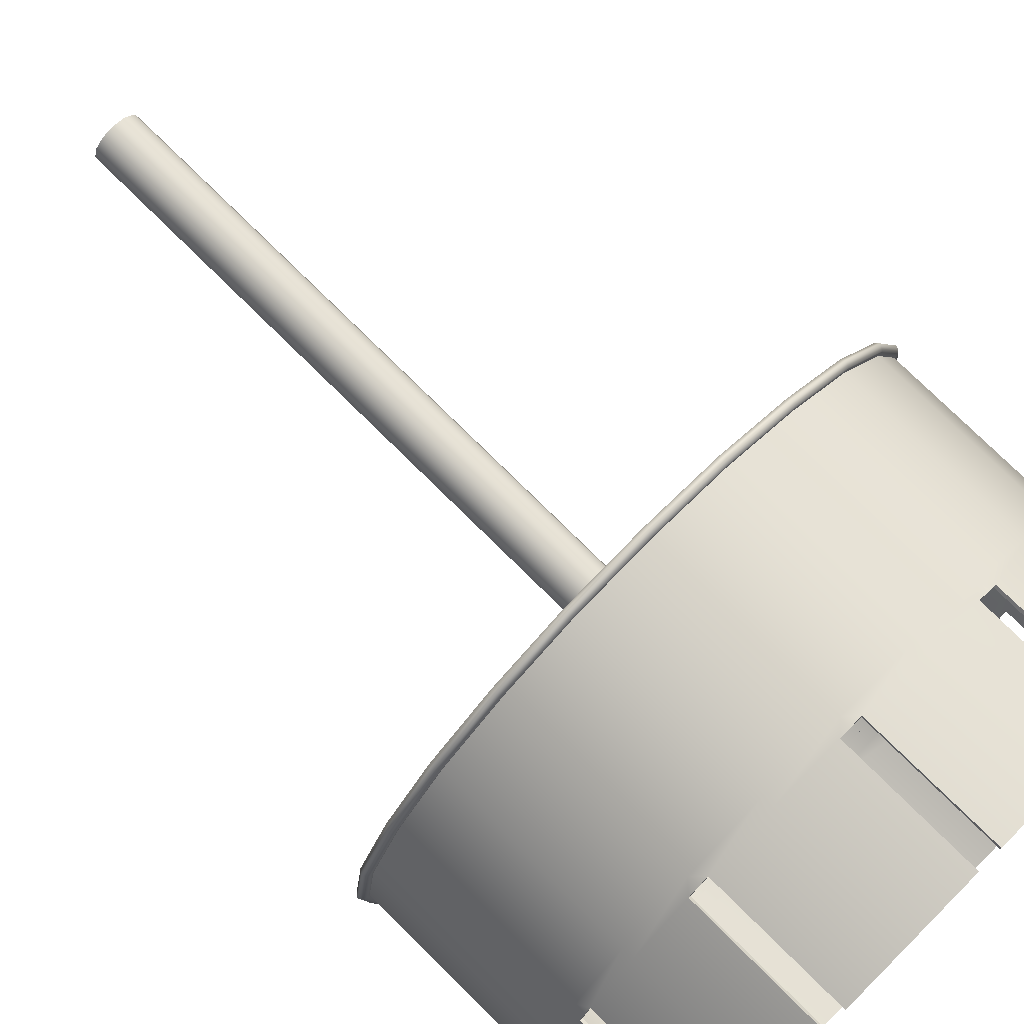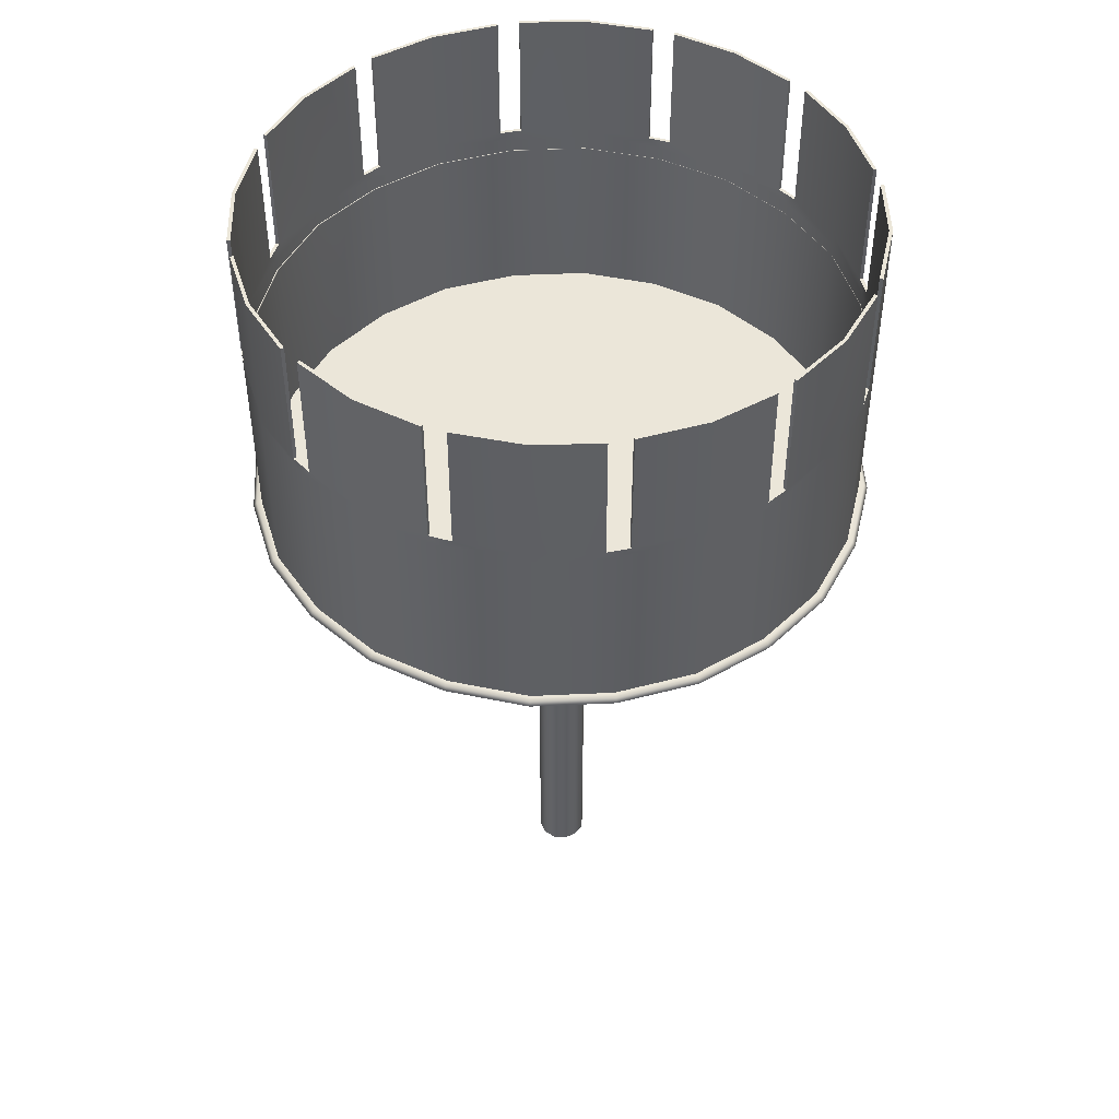
<metadata>
{"format":"obj","ext":"obj","renderer":"f3d","projection":"perspective","resolution":1024,"background":"white","views":[{"elev":75.0,"azim":134.9,"up":"+Z"},{"elev":47.5,"azim":-39.8,"up":"+Y"}]}
</metadata>
<code>
g default
v 0 13.19 0
v 5.686 20.21 -3.01
v 5.431 20.21 -3.407
v 3.419 20.21 -5.45
v 3 20.21 -5.666
v 0.236 20.21 -6.429
v -0.2347 20.21 -6.407
v -3.01 20.21 -5.686
v -3.407 20.21 -5.431
v -5.45 20.21 -3.419
v -5.666 20.21 -3
v -6.429 20.21 -0.236
v -6.407 20.21 0.2347
v -5.686 20.21 3.01
v -5.431 20.21 3.407
v -3.419 20.21 5.45
v -3 20.21 5.666
v -0.236 20.21 6.429
v 0.2347 20.21 6.407
v 3.01 20.21 5.686
v 3.407 20.21 5.431
v 5.45 20.21 3.419
v 5.666 20.21 3
v 6.429 20.21 0.236
v 6.407 20.21 -0.2347
v 4.544 20.21 -4.559
v 6.215 20.21 -1.676
v 6.22 20.21 1.656
v 4.559 20.21 4.544
v 1.676 20.21 6.215
v -1.656 20.21 6.22
v -4.544 20.21 4.559
v -6.215 20.21 1.676
v -6.22 20.21 -1.656
v -4.559 20.21 -4.544
v -1.676 20.21 -6.215
v 1.656 20.21 -6.22
v 6.407 17.36 -0.2349
v 6.429 17.36 0.2358
v 6.22 17.36 1.656
v 5.666 17.36 3
v 5.45 17.36 3.419
v 4.559 17.36 4.544
v 3.407 17.36 5.431
v 3.01 17.36 5.686
v 1.676 17.36 6.215
v 0.2349 17.36 6.407
v -0.2358 17.36 6.429
v -1.656 17.36 6.22
v -3 17.36 5.666
v -3.419 17.36 5.45
v -4.544 17.36 4.559
v -5.431 17.36 3.407
v -5.686 17.36 3.01
v -6.215 17.36 1.676
v -6.407 17.36 0.2349
v -6.429 17.36 -0.2358
v -6.22 17.36 -1.656
v -5.666 17.36 -3
v -5.45 17.36 -3.419
v -4.559 17.36 -4.544
v -3.407 17.36 -5.431
v -3.01 17.36 -5.686
v -1.676 17.36 -6.215
v -0.2349 17.36 -6.407
v 0.2358 17.36 -6.429
v 1.656 17.36 -6.22
v 3 17.36 -5.666
v 3.419 17.36 -5.45
v 4.544 17.36 -4.559
v 5.431 17.36 -3.407
v 5.686 17.36 -3.01
v 6.215 17.36 -1.676
v 5.622 12.98 -3.247
v 5.492 17.36 -3.45
v 5.752 17.36 -3.045
v 3.245 12.98 -5.623
v 3.031 17.36 -5.734
v 3.459 17.36 -5.513
v -0.001365 12.98 -6.493
v -0.2416 17.36 -6.481
v 0.2395 17.36 -6.504
v -3.247 12.98 -5.622
v -3.45 17.36 -5.492
v -3.045 17.36 -5.752
v -5.623 12.98 -3.245
v -5.734 17.36 -3.031
v -5.513 17.36 -3.459
v -6.493 12.98 0.001368
v -6.481 17.36 0.2416
v -6.504 17.36 -0.2395
v -5.622 12.98 3.247
v -5.492 17.36 3.45
v -5.752 17.36 3.045
v -3.245 12.98 5.623
v -3.031 17.36 5.734
v -3.459 17.36 5.513
v 0.001365 12.98 6.493
v 0.2416 17.36 6.481
v -0.2395 17.36 6.504
v 3.247 12.98 5.622
v 3.45 17.36 5.492
v 3.045 17.36 5.752
v 5.623 12.98 3.245
v 5.734 17.36 3.031
v 5.513 17.36 3.459
v 6.493 12.98 -0.001368
v 6.481 17.36 -0.2416
v 6.504 17.36 0.2395
v 4.597 12.98 -4.612
v 4.598 17.36 -4.612
v 1.675 12.98 -6.293
v 1.676 17.36 -6.293
v -1.695 12.98 -6.287
v -1.695 17.36 -6.287
v -4.612 12.98 -4.597
v -4.612 17.36 -4.598
v -6.293 12.98 -1.675
v -6.293 17.36 -1.676
v -6.287 12.98 1.695
v -6.287 17.36 1.695
v -4.597 12.98 4.612
v -4.598 17.36 4.612
v -1.675 12.98 6.293
v -1.676 17.36 6.293
v 1.695 12.98 6.287
v 1.695 17.36 6.287
v 4.612 12.98 4.597
v 4.612 17.36 4.598
v 6.293 12.98 1.675
v 6.293 17.36 1.676
v 6.287 12.98 -1.695
v 6.287 17.36 -1.695
v 6.503 20.21 0.2469
v 6.292 20.21 1.676
v 5.735 20.21 3.029
v 5.508 20.21 3.465
v 4.611 20.21 4.598
v 3.452 20.21 5.49
v 3.038 20.21 5.755
v 1.695 20.21 6.287
v 0.2446 20.21 6.481
v -0.2469 20.21 6.503
v -1.676 20.21 6.292
v -3.029 20.21 5.735
v -3.465 20.21 5.508
v -4.598 20.21 4.611
v -5.49 20.21 3.452
v -5.755 20.21 3.038
v -6.287 20.21 1.695
v -6.481 20.21 0.2446
v -6.503 20.21 -0.2469
v -6.292 20.21 -1.676
v -5.735 20.21 -3.029
v -5.508 20.21 -3.465
v -4.611 20.21 -4.598
v -3.452 20.21 -5.49
v -3.038 20.21 -5.755
v -1.695 20.21 -6.287
v -0.2446 20.21 -6.481
v 0.2469 20.21 -6.503
v 1.676 20.21 -6.292
v 3.029 20.21 -5.735
v 3.465 20.21 -5.508
v 4.598 20.21 -4.611
v 5.49 20.21 -3.452
v 5.755 20.21 -3.038
v 6.287 20.21 -1.695
v 6.481 20.21 -0.2446
v 6.293 17.13 1.676
v 6.493 17.13 -0.001061
v 6.287 17.13 -1.695
v 5.622 17.13 -3.247
v 4.598 17.13 -4.612
v 3.245 17.13 -5.623
v 1.676 17.13 -6.293
v -0.001062 17.13 -6.493
v -1.695 17.13 -6.287
v -3.247 17.13 -5.622
v -4.612 17.13 -4.598
v -5.623 17.13 -3.245
v -6.293 17.13 -1.676
v -6.493 17.13 0.001061
v -6.287 17.13 1.695
v -5.622 17.13 3.247
v -4.598 17.13 4.612
v -3.245 17.13 5.623
v -1.676 17.13 6.293
v 0.001062 17.13 6.493
v 1.695 17.13 6.287
v 3.247 17.13 5.622
v 4.612 17.13 4.598
v 5.623 17.13 3.245
v -0.000444 17.12 6.418
v -1.656 17.12 6.22
v -3.209 17.12 5.558
v -4.544 17.12 4.559
v -5.558 17.12 3.209
v -6.215 17.12 1.676
v -6.418 17.12 -0.000444
v -6.22 17.12 -1.656
v -5.558 17.12 -3.209
v -4.559 17.12 -4.544
v -3.209 17.12 -5.558
v -1.676 17.12 -6.215
v 0.000444 17.12 -6.418
v 1.656 17.12 -6.22
v 3.209 17.12 -5.558
v 4.544 17.12 -4.559
v 5.558 17.12 -3.209
v 6.215 17.12 -1.676
v 6.418 17.12 0.000444
v 6.22 17.12 1.656
v 5.558 17.12 3.209
v 4.559 17.12 4.544
v 3.209 17.12 5.558
v 1.676 17.12 6.215
v 6.418 13.19 0.000172
v 6.214 13.19 -1.676
v 5.558 13.19 -3.209
v 4.544 13.19 -4.559
v 3.209 13.19 -5.558
v 1.655 13.19 -6.22
v 0.000172 13.19 -6.418
v -1.676 13.19 -6.214
v -3.209 13.19 -5.558
v -4.559 13.19 -4.544
v -5.558 13.19 -3.209
v -6.22 13.19 -1.655
v -6.418 13.19 -0.000172
v -6.214 13.19 1.676
v -5.558 13.19 3.209
v -4.544 13.19 4.559
v -3.209 13.19 5.558
v -1.655 13.19 6.22
v -0.000172 13.19 6.418
v 1.676 13.19 6.214
v 3.209 13.19 5.558
v 4.559 13.19 4.544
v 5.558 13.19 3.209
v 6.22 13.19 1.655
v 0.001352 13.17 6.493
v 1.695 13.17 6.287
v 3.247 13.17 5.622
v 4.612 13.17 4.597
v 5.623 13.17 3.245
v 6.293 13.17 1.675
v 6.493 13.17 -0.001355
v 6.287 13.17 -1.695
v 5.622 13.17 -3.247
v 4.597 13.17 -4.612
v 3.245 13.17 -5.623
v 1.675 13.17 -6.293
v -0.001352 13.17 -6.493
v -1.695 13.17 -6.287
v -3.247 13.17 -5.622
v -4.612 13.17 -4.597
v -5.623 13.17 -3.245
v -6.293 13.17 -1.675
v -6.493 13.17 0.001355
v -6.287 13.17 1.695
v -5.622 13.17 3.247
v -4.597 13.17 4.612
v -3.245 13.17 5.623
v -1.675 13.17 6.293
v 1.725 12.98 6.396
v 0.001389 12.98 6.605
v 1.725 13.18 6.396
v 0.001376 13.18 6.605
v 3.304 12.98 5.72
v 3.304 13.18 5.72
v 4.692 12.98 4.677
v 4.692 13.18 4.677
v 5.721 12.98 3.301
v 5.721 13.18 3.301
v 6.402 12.98 1.705
v 6.402 13.18 1.705
v 6.605 12.98 -0.001392
v 6.605 13.18 -0.001379
v 6.396 12.98 -1.725
v 6.396 13.18 -1.725
v 5.72 12.98 -3.304
v 5.72 13.18 -3.304
v 4.677 12.98 -4.692
v 4.677 13.18 -4.692
v 3.301 12.98 -5.721
v 3.301 13.18 -5.721
v 1.705 12.98 -6.402
v 1.705 13.18 -6.402
v -0.001389 12.98 -6.605
v -0.001376 13.18 -6.605
v -1.725 12.98 -6.396
v -1.725 13.18 -6.396
v -3.304 12.98 -5.72
v -3.304 13.18 -5.72
v -4.692 12.98 -4.677
v -4.692 13.18 -4.677
v -5.721 12.98 -3.301
v -5.721 13.18 -3.301
v -6.402 12.98 -1.705
v -6.402 13.18 -1.705
v -6.605 12.98 0.001392
v -6.605 13.18 0.001379
v -6.396 12.98 1.725
v -6.396 13.18 1.725
v -5.72 12.98 3.304
v -5.72 13.18 3.304
v -4.677 12.98 4.692
v -4.677 13.18 4.692
v -3.301 12.98 5.721
v -3.301 13.18 5.721
v -1.705 12.98 6.402
v -1.705 13.18 6.402
v 0.001398 13.07 6.68
v 1.744 13.07 6.469
v 3.341 13.07 5.785
v 4.745 13.07 4.73
v 5.786 13.07 3.339
v 6.475 13.07 1.724
v 6.68 13.07 -0.001402
v 6.469 13.07 -1.744
v 5.785 13.07 -3.341
v 4.73 13.07 -4.745
v 3.339 13.07 -5.786
v 1.724 13.07 -6.475
v -0.001398 13.07 -6.68
v -1.744 13.07 -6.469
v -3.341 13.07 -5.785
v -4.745 13.07 -4.73
v -5.786 13.07 -3.339
v -6.475 13.07 -1.724
v -6.68 13.07 0.001402
v -6.469 13.07 1.744
v -5.785 13.07 3.341
v -4.73 13.07 4.745
v -3.339 13.07 5.786
v -1.724 13.07 6.475
v 0 13.19 0
v 0 13.19 0
v 0 13.19 0
v 0 13.19 0
v 0 13.19 0
v 0 13.19 0
v 0 13.19 0
v 0 13.19 0
v 0 13.19 0
v 0 13.19 0
v 0 13.19 0
v 0 13.19 0
v 0 13.19 0
v 0 13.19 0
v 0 13.19 0
v 0 13.19 0
v 0 13.19 0
v 0 13.19 0
v 0 13.19 0
v 0 13.19 0
v 0 13.19 0
v 0 13.19 0
v 0 13.19 0
v 0 13.19 0
v 0 13.19 0
v 0 13.19 0
v 0 13.19 0
v 0 13.19 0
v 0 13.19 0
v 0 13.19 0
v 0 13.19 0
v 0 13.19 0
v 0 13.19 0
v 0 13.19 0
v 0 13.19 0
v 0 13.19 0
v 0 13.19 0
v 0 13.19 0
v 0 13.19 0
v 0 13.19 0
v 0 13.19 0
v 0 13.19 0
v 0 13.19 0
v 0 13.19 0
v 0 13.19 0
v 0 13.19 0
v 0 13.19 0
g Zoetrope_geo Zoetrope_grp
f 173 75 76
f 175 78 79
f 177 81 82
f 179 84 85
f 181 87 88
f 183 90 91
f 185 93 94
f 187 96 97
f 189 99 100
f 191 102 103
f 193 105 106
f 171 108 109
f 174 175 79 111
f 176 177 82 113
f 178 179 85 115
f 180 181 88 117
f 182 183 91 119
f 184 185 94 121
f 186 187 97 123
f 188 189 100 125
f 190 191 103 127
f 192 193 106 129
f 170 171 109 131
f 172 173 76 133
f 173 174 111 75
f 171 172 133 108
f 193 170 131 105
f 191 192 129 102
f 189 190 127 99
f 187 188 125 96
f 185 186 123 93
f 183 184 121 90
f 181 182 119 87
f 179 180 117 84
f 177 178 115 81
f 175 176 113 78
f 131 109 134 135
f 105 131 135 136
f 129 106 137 138
f 102 129 138 139
f 127 103 140 141
f 99 127 141 142
f 125 100 143 144
f 96 125 144 145
f 123 97 146 147
f 93 123 147 148
f 121 94 149 150
f 90 121 150 151
f 119 91 152 153
f 87 119 153 154
f 117 88 155 156
f 84 117 156 157
f 115 85 158 159
f 81 115 159 160
f 113 82 161 162
f 78 113 162 163
f 111 79 164 165
f 75 111 165 166
f 133 76 167 168
f 108 133 168 169
f 210 72 71
f 208 69 68
f 206 66 65
f 204 63 62
f 202 60 59
f 200 57 56
f 198 54 53
f 196 51 50
f 194 48 47
f 216 45 44
f 214 42 41
f 212 39 38
f 209 70 69 208
f 207 67 66 206
f 205 64 63 204
f 203 61 60 202
f 201 58 57 200
f 199 55 54 198
f 197 52 51 196
f 195 49 48 194
f 217 46 45 216
f 215 43 42 214
f 213 40 39 212
f 211 73 72 210
f 210 71 70 209
f 212 38 73 211
f 214 41 40 213
f 216 44 43 215
f 194 47 46 217
f 196 50 49 195
f 198 53 52 197
f 200 56 55 199
f 202 59 58 201
f 204 62 61 203
f 206 65 64 205
f 208 68 67 207
f 40 28 24 39
f 41 23 28 40
f 43 29 22 42
f 44 21 29 43
f 46 30 20 45
f 47 19 30 46
f 49 31 18 48
f 50 17 31 49
f 52 32 16 51
f 53 15 32 52
f 55 33 14 54
f 56 13 33 55
f 58 34 12 57
f 59 11 34 58
f 61 35 10 60
f 62 9 35 61
f 64 36 8 63
f 65 7 36 64
f 67 37 6 66
f 68 5 37 67
f 70 26 4 69
f 71 3 26 70
f 73 27 2 72
f 38 25 27 73
f 71 72 76 75
f 68 69 79 78
f 65 66 82 81
f 62 63 85 84
f 59 60 88 87
f 56 57 91 90
f 53 54 94 93
f 50 51 97 96
f 47 48 100 99
f 44 45 103 102
f 41 42 106 105
f 38 39 109 108
f 384 77 110
f 382 80 112
f 380 83 114
f 378 86 116
f 376 89 118
f 374 92 120
f 372 95 122
f 370 98 124
f 368 101 126
f 366 104 128
f 364 107 130
f 362 74 132
f 383 110 74
f 361 132 107
f 363 130 104
f 365 128 101
f 367 126 98
f 369 124 95
f 371 122 92
f 373 120 89
f 375 118 86
f 377 116 83
f 379 114 80
f 381 112 77
f 39 24 134 109
f 24 28 135 134
f 28 23 136 135
f 23 41 105 136
f 42 22 137 106
f 22 29 138 137
f 29 21 139 138
f 21 44 102 139
f 45 20 140 103
f 20 30 141 140
f 30 19 142 141
f 19 47 99 142
f 48 18 143 100
f 18 31 144 143
f 31 17 145 144
f 17 50 96 145
f 51 16 146 97
f 16 32 147 146
f 32 15 148 147
f 15 53 93 148
f 54 14 149 94
f 14 33 150 149
f 33 13 151 150
f 13 56 90 151
f 57 12 152 91
f 12 34 153 152
f 34 11 154 153
f 11 59 87 154
f 60 10 155 88
f 10 35 156 155
f 35 9 157 156
f 9 62 84 157
f 63 8 158 85
f 8 36 159 158
f 36 7 160 159
f 7 65 81 160
f 66 6 161 82
f 6 37 162 161
f 37 5 163 162
f 5 68 78 163
f 69 4 164 79
f 4 26 165 164
f 26 3 166 165
f 3 71 75 166
f 72 2 167 76
f 2 27 168 167
f 27 25 169 168
f 25 38 108 169
f 247 248 171 170
f 248 249 172 171
f 249 250 173 172
f 250 251 174 173
f 251 252 175 174
f 252 253 176 175
f 253 254 177 176
f 254 255 178 177
f 255 256 179 178
f 256 257 180 179
f 257 258 181 180
f 258 259 182 181
f 259 260 183 182
f 260 261 184 183
f 261 262 185 184
f 262 263 186 185
f 263 264 187 186
f 264 265 188 187
f 265 242 189 188
f 242 243 190 189
f 243 244 191 190
f 244 245 192 191
f 245 246 193 192
f 246 247 170 193
f 344 235 236
f 343 234 235
f 346 233 234
f 345 232 233
f 348 231 232
f 347 230 231
f 350 229 230
f 349 228 229
f 352 227 228
f 351 226 227
f 354 225 226
f 353 224 225
f 356 223 224
f 355 222 223
f 358 221 222
f 357 220 221
f 360 219 220
f 359 218 219
f 338 241 218
f 1 240 241
f 340 239 240
f 339 238 239
f 342 237 238
f 341 236 237
f 218 212 211 219
f 220 219 211 210
f 221 220 210 209
f 222 221 209 208
f 223 222 208 207
f 224 223 207 206
f 225 224 206 205
f 226 225 205 204
f 227 226 204 203
f 228 227 203 202
f 229 228 202 201
f 230 229 201 200
f 231 230 200 199
f 232 231 199 198
f 233 232 198 197
f 234 233 197 196
f 235 234 196 195
f 236 235 195 194
f 237 236 194 217
f 238 237 217 216
f 239 238 216 215
f 240 239 215 214
f 241 240 214 213
f 218 241 213 212
f 314 315 268 269
f 315 316 271 268
f 316 317 273 271
f 317 318 275 273
f 318 319 277 275
f 319 320 279 277
f 320 321 281 279
f 321 322 283 281
f 322 323 285 283
f 323 324 287 285
f 324 325 289 287
f 325 326 291 289
f 326 327 293 291
f 327 328 295 293
f 328 329 297 295
f 329 330 299 297
f 330 331 301 299
f 331 332 303 301
f 332 333 305 303
f 333 334 307 305
f 334 335 309 307
f 335 336 311 309
f 336 337 313 311
f 337 314 269 313
f 98 126 266 267
f 243 242 269 268
f 126 101 270 266
f 244 243 268 271
f 101 128 272 270
f 245 244 271 273
f 128 104 274 272
f 246 245 273 275
f 104 130 276 274
f 247 246 275 277
f 130 107 278 276
f 248 247 277 279
f 107 132 280 278
f 249 248 279 281
f 132 74 282 280
f 250 249 281 283
f 74 110 284 282
f 251 250 283 285
f 110 77 286 284
f 252 251 285 287
f 77 112 288 286
f 253 252 287 289
f 112 80 290 288
f 254 253 289 291
f 80 114 292 290
f 255 254 291 293
f 114 83 294 292
f 256 255 293 295
f 83 116 296 294
f 257 256 295 297
f 116 86 298 296
f 258 257 297 299
f 86 118 300 298
f 259 258 299 301
f 118 89 302 300
f 260 259 301 303
f 89 120 304 302
f 261 260 303 305
f 120 92 306 304
f 262 261 305 307
f 92 122 308 306
f 263 262 307 309
f 122 95 310 308
f 264 263 309 311
f 95 124 312 310
f 265 264 311 313
f 124 98 267 312
f 242 265 313 269
f 267 266 315 314
f 266 270 316 315
f 270 272 317 316
f 272 274 318 317
f 274 276 319 318
f 276 278 320 319
f 278 280 321 320
f 280 282 322 321
f 282 284 323 322
f 284 286 324 323
f 286 288 325 324
f 288 290 326 325
f 290 292 327 326
f 292 294 328 327
f 294 296 329 328
f 296 298 330 329
f 298 300 331 330
f 300 302 332 331
f 302 304 333 332
f 304 306 334 333
f 306 308 335 334
f 308 310 336 335
f 310 312 337 336
f 312 267 314 337
g default
v 6.431 16.85 0.000444
v 6.228 16.85 -1.676
v 6.228 13.19 -1.676
v 6.431 13.19 0.000172
v 5.572 13.19 -3.209
v 5.572 16.85 -3.209
v 4.557 13.19 -4.559
v 4.557 16.85 -4.559
v 3.222 13.19 -5.558
v 3.223 16.85 -5.558
v 1.669 13.19 -6.22
v 1.669 16.85 -6.22
v 0.01354 13.19 -6.418
v 0.01381 16.85 -6.418
v -1.663 13.19 -6.214
v -1.663 16.85 -6.215
v -3.195 13.19 -5.558
v -3.195 16.85 -5.558
v -4.546 13.19 -4.544
v -4.545 16.85 -4.544
v -5.545 13.19 -3.209
v -5.544 16.85 -3.209
v -6.207 13.19 -1.655
v -6.207 16.85 -1.656
v -6.405 13.19 -0.000172
v -6.405 16.85 -0.000444
v -6.201 13.19 1.676
v -6.201 16.85 1.676
v -5.545 13.19 3.209
v -5.545 16.85 3.209
v -4.53 13.19 4.559
v -4.531 16.85 4.559
v -3.196 13.19 5.558
v -3.196 16.85 5.558
v -1.642 13.19 6.22
v -1.642 16.85 6.22
v 0.0132 13.19 6.418
v 0.01293 16.85 6.418
v 1.69 13.19 6.214
v 1.689 16.85 6.215
v 3.222 13.19 5.558
v 3.222 16.85 5.558
v 4.572 13.19 4.544
v 4.572 16.85 4.544
v 5.571 13.19 3.209
v 5.571 16.85 3.209
v 6.233 13.19 1.655
v 6.233 16.85 1.656
v 6.401 13.19 0.000199
v 6.401 16.85 0.000469
v 6.199 16.85 -1.668
v 6.199 13.19 -1.668
v 5.545 13.19 -3.194
v 5.545 16.85 -3.193
v 4.536 13.19 -4.538
v 4.536 16.85 -4.537
v 3.207 13.19 -5.532
v 3.208 16.85 -5.532
v 1.661 13.19 -6.191
v 1.661 16.85 -6.191
v 0.01357 13.19 -6.388
v 0.01384 16.85 -6.388
v -1.655 13.19 -6.185
v -1.655 16.85 -6.185
v -3.18 13.19 -5.532
v -3.18 16.85 -5.532
v -4.524 13.19 -4.522
v -4.524 16.85 -4.523
v -5.518 13.19 -3.194
v -5.518 16.85 -3.194
v -6.177 13.19 -1.648
v -6.177 16.85 -1.648
v -6.374 13.19 -0.000199
v -6.374 16.85 -0.000469
v -6.172 13.19 1.668
v -6.172 16.85 1.668
v -5.519 13.19 3.194
v -5.519 16.85 3.193
v -4.509 13.19 4.538
v -4.509 16.85 4.537
v -3.181 13.19 5.532
v -3.181 16.85 5.532
v -1.634 13.19 6.191
v -1.635 16.85 6.191
v 0.01317 13.19 6.388
v 0.0129 16.85 6.388
v 1.682 13.19 6.185
v 1.682 16.85 6.185
v 3.207 13.19 5.532
v 3.207 16.85 5.532
v 4.551 13.19 4.522
v 4.551 16.85 4.523
v 5.545 13.19 3.194
v 5.545 16.85 3.194
v 6.204 13.19 1.648
v 6.204 16.85 1.648
g Zoetrope_grp Picture_Roll_geo
f 433 434 435 436
f 437 436 435 438
f 439 437 438 440
f 441 439 440 442
f 443 441 442 444
f 445 443 444 446
f 447 445 446 448
f 449 447 448 450
f 451 449 450 452
f 453 451 452 454
f 455 453 454 456
f 457 455 456 458
f 459 457 458 460
f 461 459 460 462
f 463 461 462 464
f 465 463 464 466
f 467 465 466 468
f 469 467 468 470
f 471 469 470 472
f 473 471 472 474
f 475 473 474 476
f 477 475 476 478
f 479 477 478 480
f 433 479 480 434
f 385 386 435 434
f 387 388 433 436
f 389 387 436 437
f 386 390 438 435
f 391 389 437 439
f 390 392 440 438
f 393 391 439 441
f 392 394 442 440
f 395 393 441 443
f 394 396 444 442
f 397 395 443 445
f 396 398 446 444
f 399 397 445 447
f 398 400 448 446
f 401 399 447 449
f 400 402 450 448
f 403 401 449 451
f 402 404 452 450
f 405 403 451 453
f 404 406 454 452
f 407 405 453 455
f 406 408 456 454
f 409 407 455 457
f 408 410 458 456
f 411 409 457 459
f 410 412 460 458
f 413 411 459 461
f 412 414 462 460
f 415 413 461 463
f 414 416 464 462
f 417 415 463 465
f 416 418 466 464
f 419 417 465 467
f 418 420 468 466
f 421 419 467 469
f 420 422 470 468
f 423 421 469 471
f 422 424 472 470
f 425 423 471 473
f 424 426 474 472
f 427 425 473 475
f 426 428 476 474
f 429 427 475 477
f 428 430 478 476
f 431 429 477 479
f 430 432 480 478
f 388 431 479 433
f 432 385 434 480
g default
v 0.543 0.0438 -0.2769
v 0.3438 0.0438 -0.4762
v 0.07158 0.0438 -0.5491
v -0.2006 0.0438 -0.4762
v -0.3999 0.0438 -0.2769
v -0.4728 0.0438 -0.004755
v -0.3999 0.0438 0.2674
v -0.2006 0.0438 0.4667
v 0.07158 0.0438 0.5396
v 0.3438 0.0438 0.4667
v 0.543 0.0438 0.2674
v 0.616 0.0438 -0.004755
v 0.543 13.16 -0.2769
v 0.3438 13.16 -0.4762
v 0.07158 13.16 -0.5491
v -0.2006 13.16 -0.4762
v -0.3999 13.16 -0.2769
v -0.4728 13.16 -0.004755
v -0.3999 13.16 0.2674
v -0.2006 13.16 0.4667
v 0.07158 13.16 0.5396
v 0.3438 13.16 0.4667
v 0.543 13.16 0.2674
v 0.616 13.16 -0.004755
v 0.07158 0.0438 -0.004755
v 0.07158 13.16 -0.004755
g Zoetrope_grp Holder_geo
f 481 482 494 493
f 482 483 495 494
f 483 484 496 495
f 484 485 497 496
f 485 486 498 497
f 486 487 499 498
f 487 488 500 499
f 488 489 501 500
f 489 490 502 501
f 490 491 503 502
f 491 492 504 503
f 492 481 493 504
f 482 481 505
f 483 482 505
f 484 483 505
f 485 484 505
f 486 485 505
f 487 486 505
f 488 487 505
f 489 488 505
f 490 489 505
f 491 490 505
f 492 491 505
f 481 492 505
f 493 494 506
f 494 495 506
f 495 496 506
f 496 497 506
f 497 498 506
f 498 499 506
f 499 500 506
f 500 501 506
f 501 502 506
f 502 503 506
f 503 504 506
f 504 493 506

</code>
